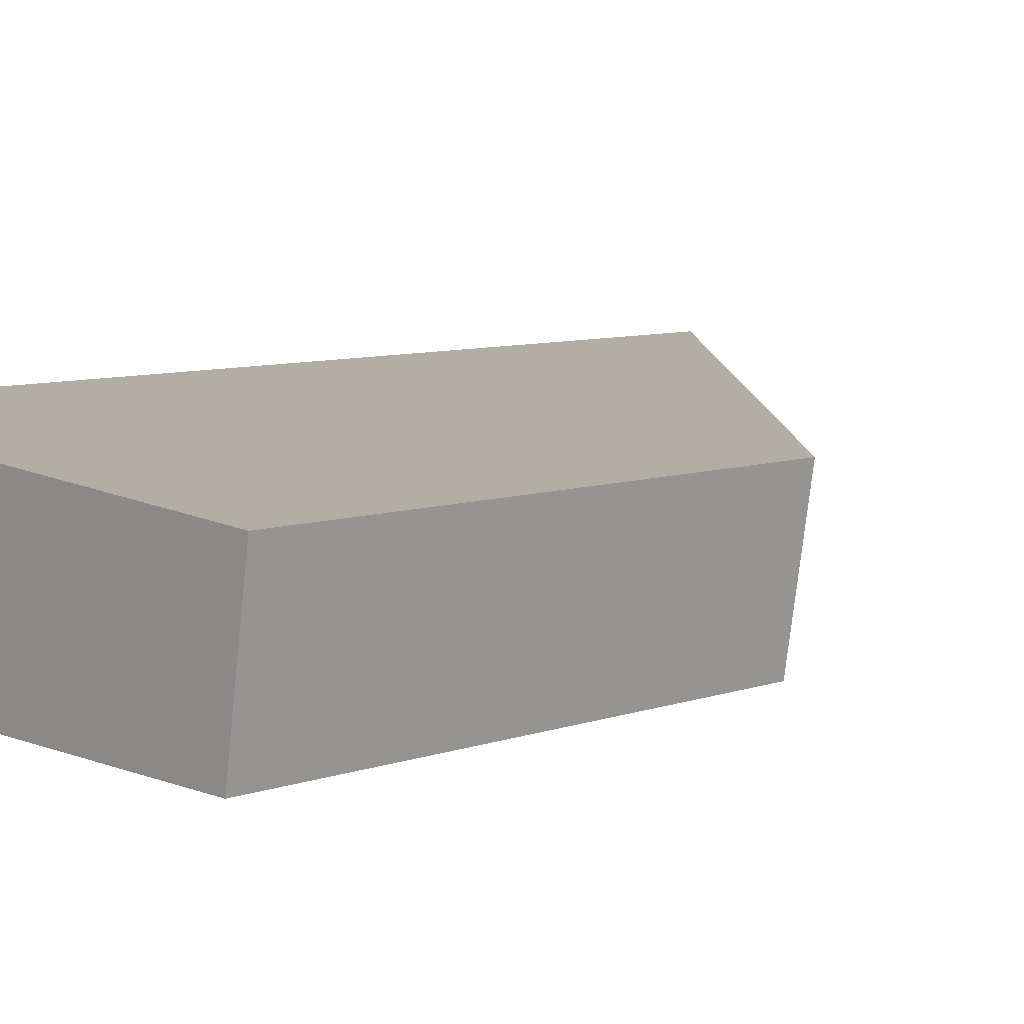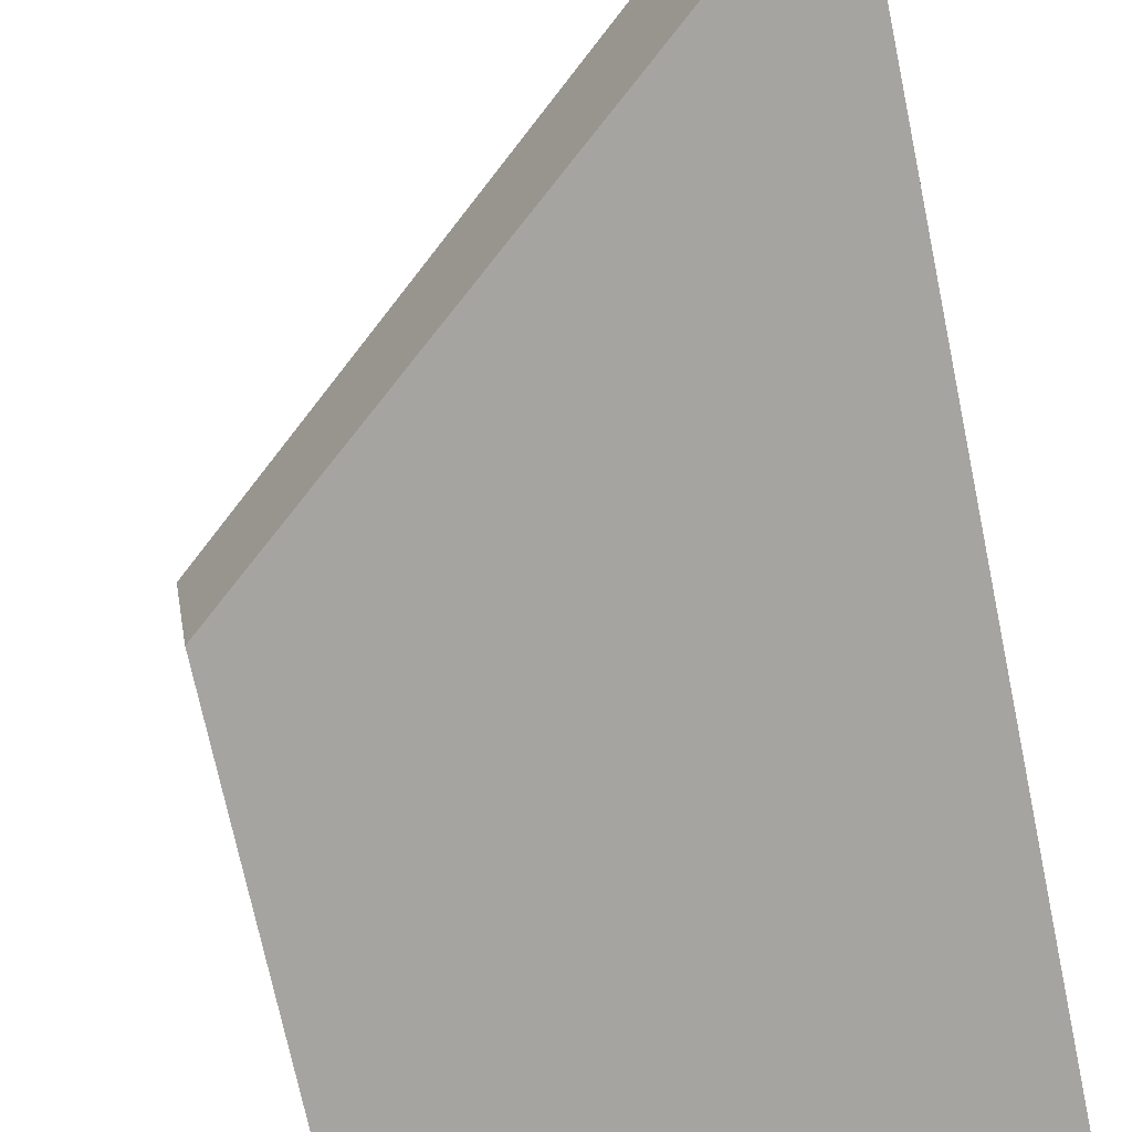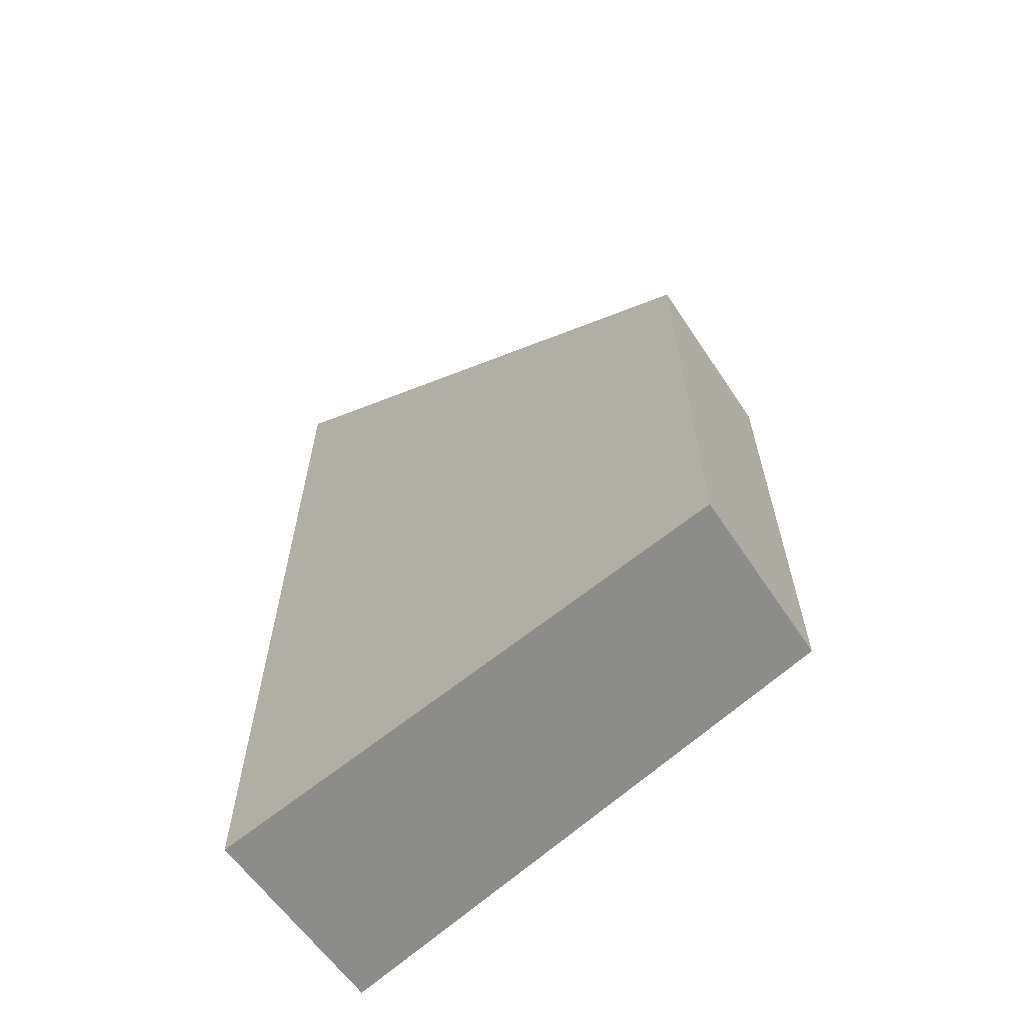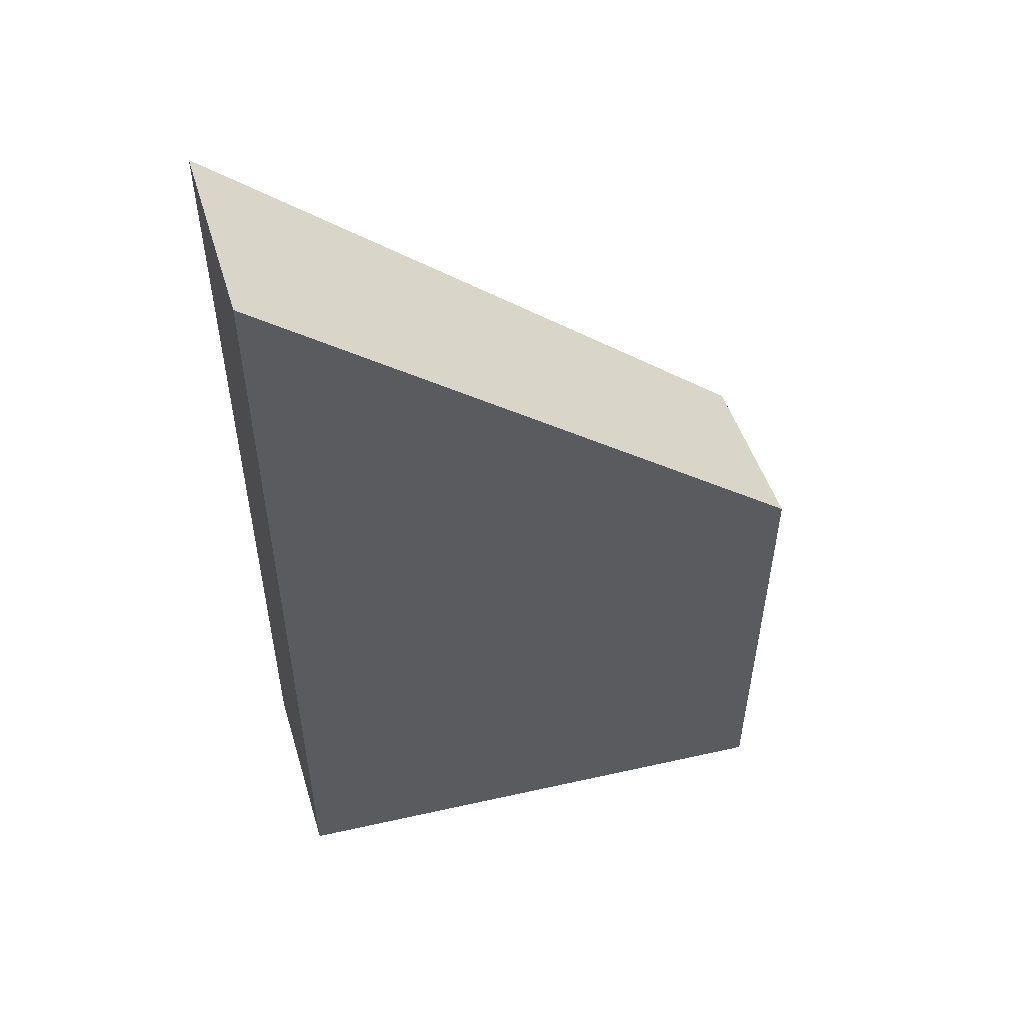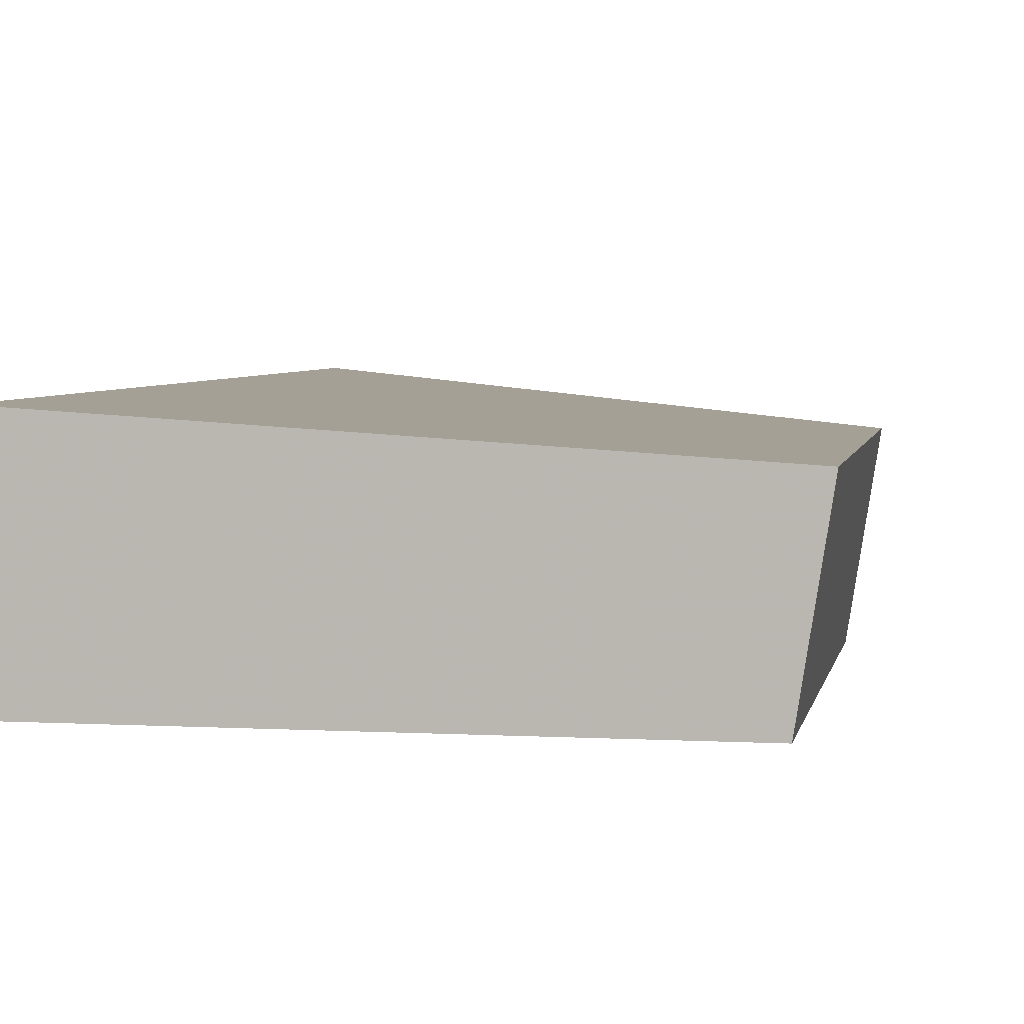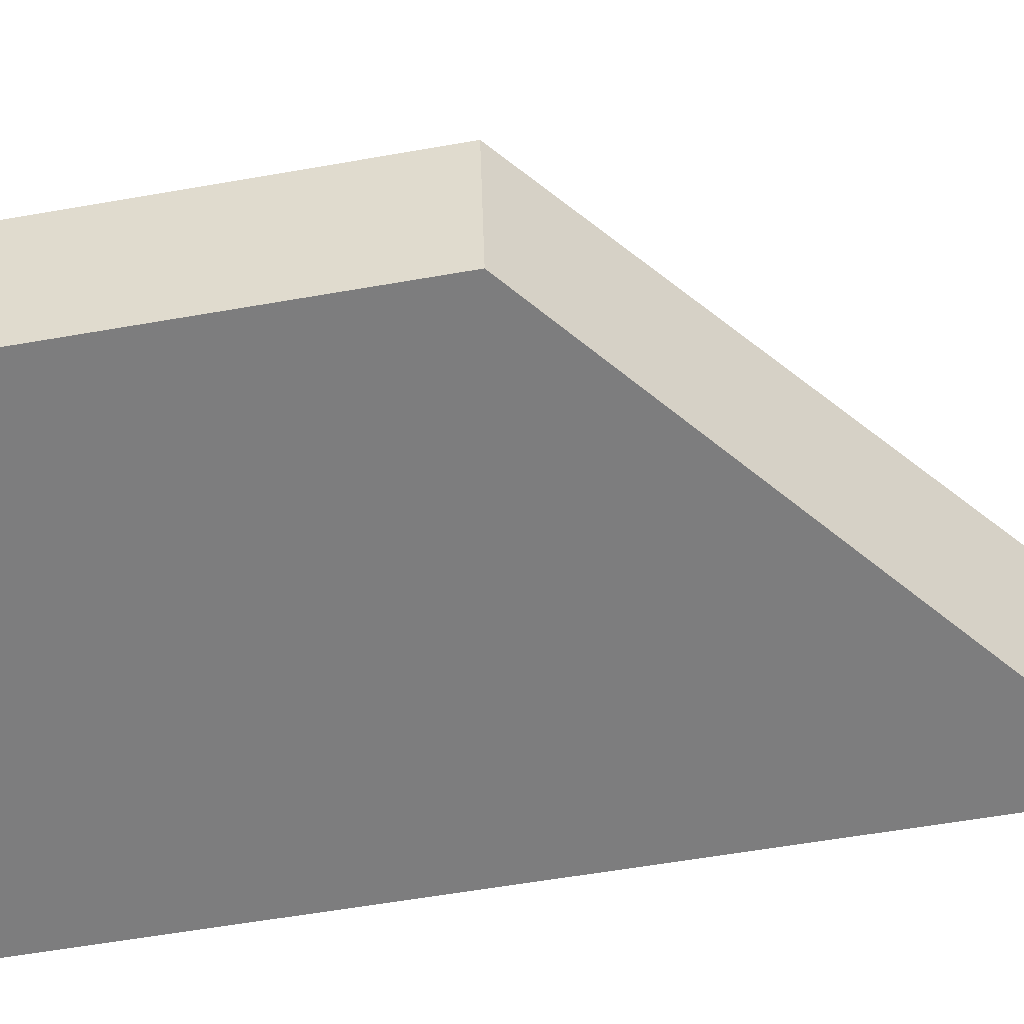
<metadata>
{"format":"obj","ext":"obj","renderer":"f3d","projection":"perspective","resolution":1024,"background":"white","views":[{"elev":8.2,"azim":46.5,"up":"+Z"},{"elev":-73.5,"azim":-168.1,"up":"+Z"},{"elev":-64.1,"azim":42.8,"up":"+Y"},{"elev":53.3,"azim":-10.0,"up":"+Y"},{"elev":4.3,"azim":10.3,"up":"+Z"},{"elev":-59.2,"azim":100.2,"up":"+Z"}]}
</metadata>
<code>
v 1.502 -0.09749 -3.862
v 1.5 -0.09799 -3.876
v 1.5 -0.1686 -3.876
v 1.502 -0.1686 -3.862
v 1.5 -0.09799 -3.876
v 1.54 -0.1311 -3.876
v 1.54 -0.1686 -3.876
v 1.5 -0.1686 -3.876
v 1.542 -0.1686 -3.864
v 1.502 -0.1686 -3.862
v 1.5 -0.1686 -3.876
v 1.54 -0.1686 -3.876
v 1.542 -0.1311 -3.864
v 1.502 -0.09749 -3.862
v 1.502 -0.1686 -3.862
v 1.542 -0.1686 -3.864
v 1.542 -0.1311 -3.864
v 1.54 -0.1311 -3.876
v 1.5 -0.09799 -3.876
v 1.502 -0.09749 -3.862
v 1.54 -0.1311 -3.876
v 1.542 -0.1311 -3.864
v 1.542 -0.1686 -3.864
v 1.54 -0.1686 -3.876
f 1 2 3
f 1 3 4
f 5 6 7
f 5 7 8
f 9 10 11
f 9 11 12
f 13 14 15
f 13 15 16
f 17 18 19
f 17 19 20
f 21 22 23
f 21 23 24

</code>
